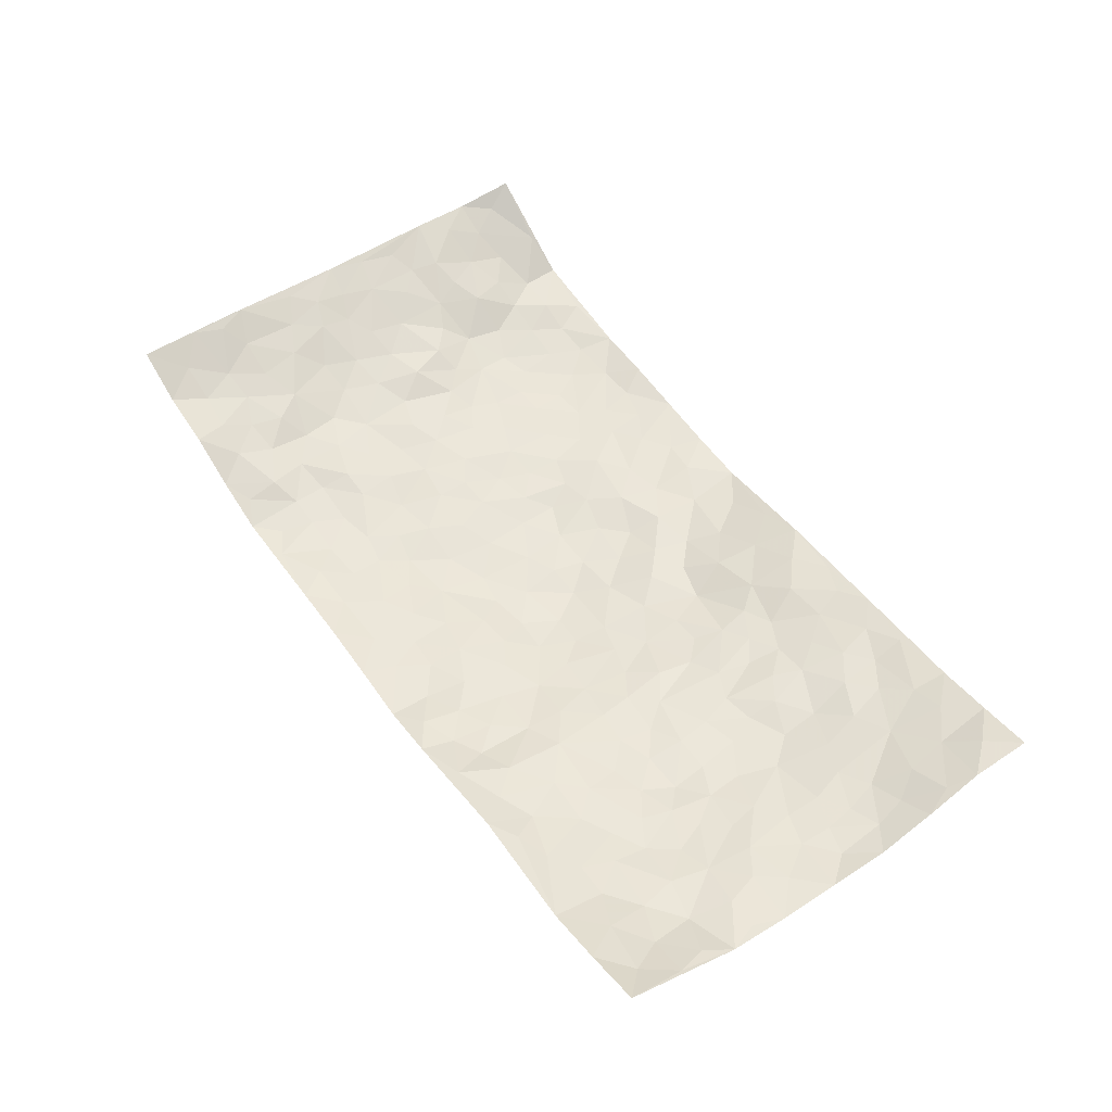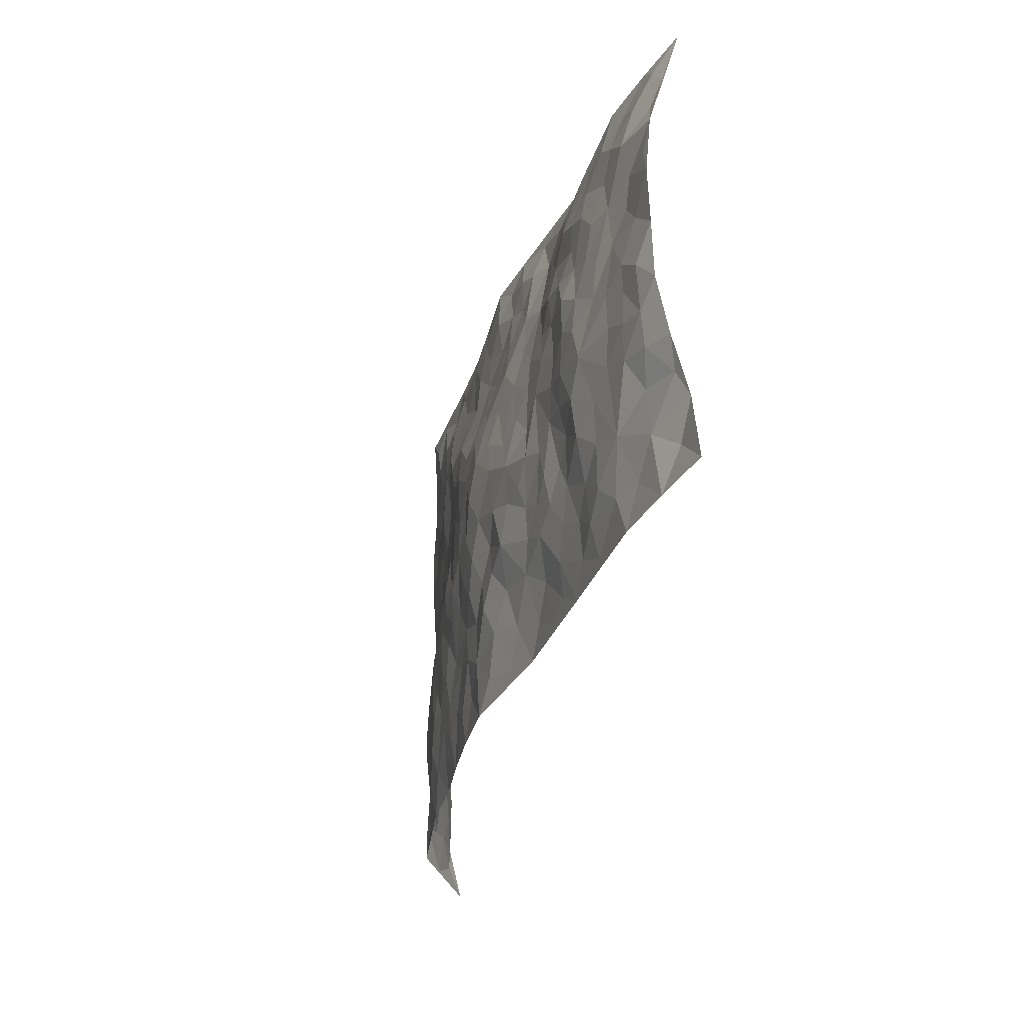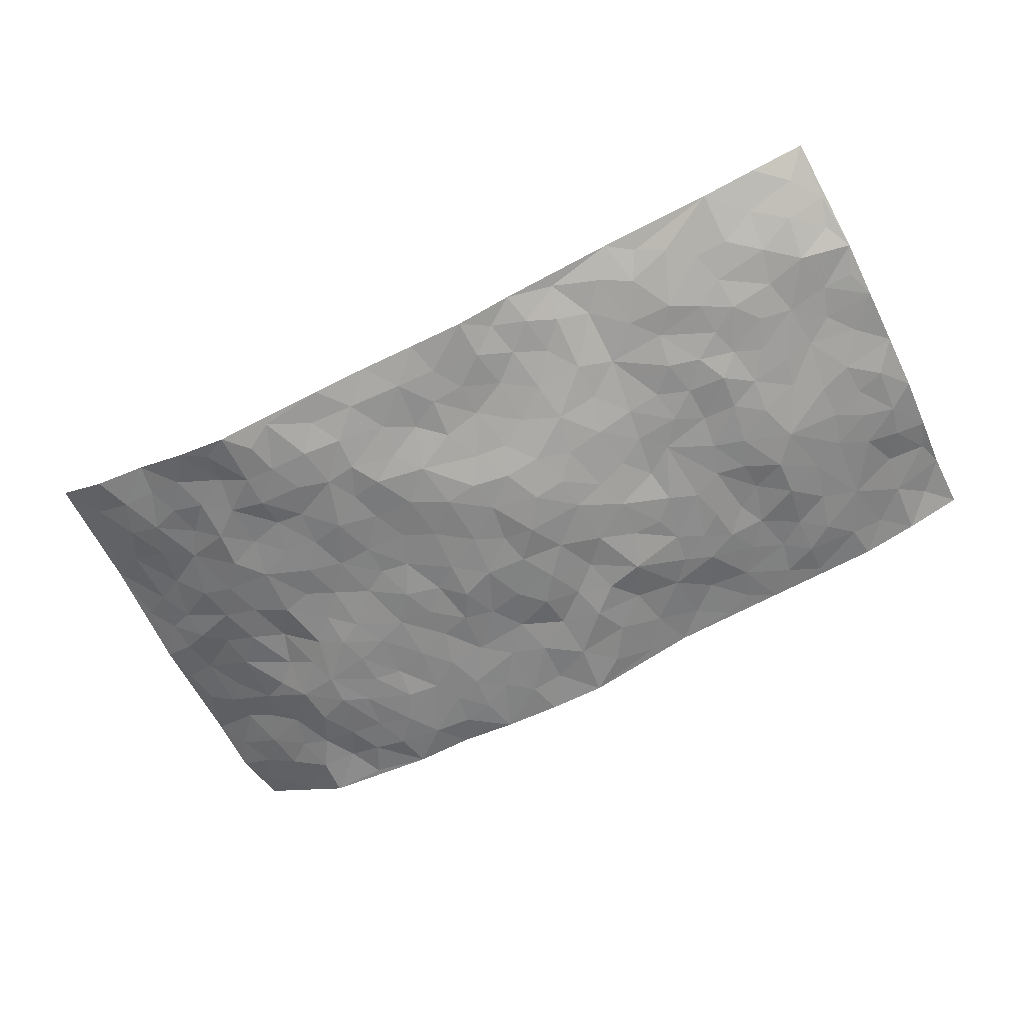
<metadata>
{"format":"obj","ext":"obj","renderer":"f3d","projection":"perspective","resolution":1024,"background":"white","views":[{"elev":54.2,"azim":-124.1,"up":"+Z"},{"elev":-33.1,"azim":-103.8,"up":"+Y"},{"elev":-64.8,"azim":-153.4,"up":"+Z"}]}
</metadata>
<code>
v -0.9699 0.0113 0.1132
v -0.9713 0.9841 0.1186
v 0.9478 0.004841 0.136
v 0.9606 0.9991 0.1118
v -0.7969 0.3922 0.01432
v -0.9786 0.4985 0.04346
v -0.8579 0.3572 0.02341
v 0.001426 0.001138 -0.03586
v -0.9739 0.2543 0.07011
v -0.9221 0.3374 0.03537
v -0.7301 0.004508 0.05631
v -0.9689 0.1345 0.102
v -0.7097 0.2926 0.009658
v -0.851 0.007077 0.08224
v -0.8399 0.2886 0.02839
v -0.4837 0.006405 0.03626
v -0.9504 0.1944 0.08261
v -0.2902 0.1695 -0.0112
v -0.7761 0.322 0.01685
v -0.8577 0.1243 0.066
v -0.9139 0.07187 0.09936
v -0.7908 0.06803 0.06197
v -0.6703 0.1275 0.02477
v -0.7208 0.07665 0.04236
v -0.869 0.2108 0.05698
v -0.9081 0.2709 0.04522
v -0.7672 0.1783 0.03371
v -0.6907 0.2101 0.01817
v -0.8647 0.4872 0.02223
v -0.9781 0.3751 0.04582
v -0.7321 0.9922 0.05917
v -0.5346 0.2233 0.006247
v 0.2623 0.1569 -0.04205
v -0.9793 0.7447 0.05119
v -0.3674 0.3926 -0.03091
v -0.7837 0.7516 0.02078
v -0.8009 0.8296 0.03037
v -0.5822 0.4419 -0.01724
v -0.6021 0.6061 -0.01815
v -0.4857 0.9904 0.05049
v -0.9562 0.6835 0.04254
v -0.6628 0.5621 -0.006777
v -0.3896 0.7516 -0.002312
v -0.5077 0.2807 5.395e-05
v -0.4582 0.2257 -0.006323
v -0.4923 0.1639 0.009517
v -0.4488 0.6361 -0.01545
v -0.3667 0.5591 -0.02479
v 0.1663 0.4728 -0.06022
v -0.332 0.222 -0.01789
v -0.2113 0.6096 -0.04804
v -0.3753 0.6283 -0.02076
v -0.2962 0.06343 0.01404
v -0.6285 0.7104 -0.00281
v -0.393 0.195 -0.009524
v -0.8706 0.6159 0.03433
v -0.0376 0.3467 -0.0636
v 0.05822 0.3381 -0.06047
v 0.2992 0.4511 -0.05087
v -0.09622 0.5512 -0.07144
v -0.1663 0.5552 -0.05987
v 0.09278 0.6301 -0.06771
v -0.633 0.3449 -0.01166
v -0.7493 0.573 0.008642
v -0.9496 0.8033 0.06265
v -0.5562 0.1313 0.02248
v -0.3612 0.0176 0.02431
v -0.7959 0.4655 0.01288
v -0.6147 0.1732 0.01822
v -0.6088 0.02166 0.04349
v -0.2383 0.008256 0.01512
v -0.6119 0.0896 0.0266
v -0.5416 0.05658 0.03219
v -0.4255 0.04206 0.02608
v -0.4469 0.107 0.01434
v -0.8907 0.6836 0.03694
v -0.9675 0.8647 0.08282
v -0.7371 0.5083 0.006478
v 0.0002653 0.9953 -0.0215
v -0.8031 0.6739 0.02069
v -0.5611 0.3154 -0.001132
v -0.5129 0.461 -0.0161
v 0.006243 0.571 -0.06789
v -0.04975 0.4819 -0.07487
v 0.003585 0.4186 -0.06752
v -0.1222 0.129 -0.0345
v -0.5705 0.6704 -0.01306
v -0.914 0.5603 0.03638
v -0.7335 0.6905 0.006922
v -0.4483 0.297 -0.0152
v -0.6303 0.2664 -0.001681
v -0.5018 0.6887 -0.01604
v -0.1735 0.4841 -0.05855
v -0.2631 0.4352 -0.04671
v -0.6481 0.6488 -0.002932
v -0.009502 0.1163 -0.04404
v -0.4154 0.51 -0.02208
v -0.3423 0.2883 -0.0243
v -0.2408 0.5027 -0.04637
v -0.1802 0.3811 -0.05253
v -0.9785 0.6215 0.04023
v -0.7062 0.6223 0.002451
v -0.8125 0.5782 0.02361
v -0.3576 0.1149 0.0114
v -0.5222 0.5332 -0.01254
v -0.684 0.4052 -0.00912
v -0.1289 0.3242 -0.04541
v -0.1482 0.2495 -0.04651
v -0.5188 0.6118 -0.01537
v 0.1097 0.7291 -0.05867
v -0.002594 0.2143 -0.04394
v -0.07165 0.2729 -0.04862
v 0.005635 0.2866 -0.05866
v -0.4288 0.3636 -0.01917
v -0.1934 0.1863 -0.02525
v -0.6555 0.4875 -0.01208
v -0.5564 0.3807 -0.01281
v -0.4916 0.3916 -0.01397
v -0.3078 0.5232 -0.03457
v -0.2584 0.3496 -0.04079
v -0.3548 0.4662 -0.02457
v -0.2263 0.2699 -0.0475
v -0.09045 0.4104 -0.06227
v -0.5958 0.5314 -0.01556
v -0.09098 0.1979 -0.0502
v -0.2087 0.09736 -0.008251
v -0.3976 0.2585 -0.01551
v -0.9282 0.4367 0.02835
v -0.8674 0.42 0.02391
v 0.09285 0.4215 -0.06457
v 0.2101 0.2372 -0.04084
v 0.08265 0.516 -0.06498
v 0.01914 0.4872 -0.06436
v 0.1677 0.3916 -0.06195
v 0.7875 0.4971 0.04003
v 0.2208 0.433 -0.05138
v 0.2682 0.313 -0.04599
v 0.1607 0.5666 -0.05927
v 0.1239 0.9959 -0.01929
v -0.2936 0.6186 -0.0351
v 0.4274 0.8788 -0.04152
v 0.4937 0.9968 -0.0439
v -0.2145 0.7787 -0.02552
v -0.05775 0.8612 -0.03193
v -0.3217 0.348 -0.03412
v -0.4598 0.5658 -0.02073
v -0.07213 0.05312 -0.03182
v -0.1534 0.02578 -0.00679
v 0.1241 0.001081 -0.03598
v 0.01433 0.8579 -0.03746
v -0.01601 0.6979 -0.04948
v 0.4257 0.1969 -0.04326
v 0.344 0.2896 -0.04509
v 0.5927 0.5262 -0.01028
v 0.5259 0.547 -0.01649
v 0.4601 0.1356 -0.03998
v 0.5272 0.2284 -0.03244
v 0.4171 0.3618 -0.04026
v 0.02282 0.6406 -0.06617
v -0.0598 0.6273 -0.06459
v -0.1466 0.7273 -0.03611
v -0.08642 0.6912 -0.04683
v -0.05907 0.7881 -0.03137
v -0.1372 0.6322 -0.05678
v 0.02198 0.7728 -0.04277
v 0.2479 0.9967 -0.02522
v -0.01833 0.924 -0.03121
v -0.2686 0.8436 -0.009305
v -0.1987 0.8772 -0.01526
v -0.3159 0.7791 -0.01514
v -0.2425 0.9956 0.0008006
v -0.229 0.6949 -0.03901
v -0.3174 0.6984 -0.01955
v -0.1394 0.8264 -0.02314
v -0.1219 0.9952 -0.02516
v 0.2197 0.7459 -0.05682
v 0.1749 0.6668 -0.05989
v 0.3276 0.5948 -0.03979
v 0.2616 0.5225 -0.04717
v 0.2671 0.6656 -0.04648
v 0.426 0.7438 -0.0328
v 0.3577 0.6826 -0.04567
v 0.2874 0.733 -0.04708
v 0.06943 0.9275 -0.03431
v 0.08018 0.821 -0.03603
v 0.147 0.8566 -0.03754
v 0.2524 0.8731 -0.04586
v 0.3238 0.7929 -0.04791
v 0.2326 0.5951 -0.04962
v -0.8822 0.8634 0.05263
v -0.6833 0.8154 0.01419
v -0.8712 0.7729 0.02905
v -0.8522 0.9892 0.08739
v -0.9186 0.9314 0.08317
v -0.8089 0.9156 0.05774
v -0.7337 0.883 0.03189
v -0.6044 0.9265 0.03006
v -0.6621 0.8834 0.02639
v -0.6895 0.7456 0.001871
v -0.5611 0.8141 -0.0002496
v -0.6234 0.781 0.000623
v -0.5101 0.8981 0.01982
v -0.3891 0.8738 0.0172
v -0.543 0.9537 0.04258
v -0.4643 0.8141 0.005203
v -0.4403 0.9313 0.02742
v -0.3421 0.968 0.02097
v -0.5123 0.7598 -0.001899
v -0.3199 0.8985 0.0001747
v -0.2579 0.9281 -0.007493
v 0.1578 0.7839 -0.04704
v 0.2565 0.8042 -0.05175
v 0.1903 0.9324 -0.03436
v 0.3956 0.8112 -0.04315
v 0.3399 0.8801 -0.0455
v 0.3849 0.9809 -0.03708
v 0.2917 0.9357 -0.03084
v 0.445 0.9466 -0.0445
v 0.3815 0.4932 -0.03361
v 0.3263 0.5285 -0.03851
v 0.4855 0.604 -0.02687
v 0.4335 0.6642 -0.03091
v 0.407 0.5878 -0.03194
v 0.3561 0.1901 -0.04191
v 0.4851 0.3353 -0.03581
v 0.4605 0.5224 -0.02394
v 0.3491 0.388 -0.04419
v -0.1242 0.9114 -0.02812
v -0.182 0.9546 -0.01146
v 0.3233 0.133 -0.03952
v 0.6149 0.01697 -0.006005
v 0.2025 0.3324 -0.05182
v 0.273 0.3844 -0.04962
v 0.5886 0.249 -0.02662
v 0.7283 0.9977 0.03241
v 0.9621 0.2514 0.113
v 0.495 0.8109 -0.03377
v 0.7169 0.4873 0.01716
v 0.49 0.7466 -0.02345
v 0.9653 0.5001 0.104
v 0.6728 0.2958 -0.00573
v 0.5108 0.4681 -0.02035
v 0.7734 0.3119 0.03914
v 0.5633 0.416 -0.01684
v 0.493 0.003418 -0.02063
v 0.09049 0.2513 -0.04431
v 0.5096 0.07784 -0.03003
v 0.1353 0.3182 -0.05033
v 0.4199 0.267 -0.03869
v 0.8621 0.2663 0.07776
v 0.6395 0.462 0.01058
v 0.5816 0.08405 -0.01624
v 0.4514 0.4262 -0.03331
v 0.6095 0.3725 -0.01028
v 0.289 0.2322 -0.04567
v 0.4822 0.2722 -0.03597
v 0.2669 0.07801 -0.03698
v 0.3707 0.004428 -0.01798
v 0.2477 0.001512 -0.02977
v 0.2029 0.1138 -0.03765
v 0.06888 0.1685 -0.04563
v 0.1461 0.1887 -0.04181
v 0.6161 0.1495 -0.01293
v 0.7735 0.4235 0.03591
v 0.7436 0.223 0.03202
v 0.6525 0.08352 0.004344
v 0.6675 0.3847 0.01269
v 0.717 0.3403 0.01804
v 0.8762 0.3267 0.075
v 0.7443 0.5675 0.02117
v 0.6939 0.1482 0.004785
v 0.7607 0.1523 0.03083
v 0.8326 0.3681 0.06023
v 0.9297 0.35 0.09496
v 0.8766 0.4388 0.07484
v 0.5865 0.3142 -0.02421
v 0.8161 0.1085 0.04611
v 0.3355 0.06367 -0.03291
v 0.4149 0.06951 -0.03397
v 0.07226 0.07692 -0.03567
v 0.1443 0.07116 -0.0395
v 0.9601 0.7493 0.1146
v 0.7344 0.0826 0.008512
v 0.6597 0.2177 -0.01119
v 0.9476 0.425 0.1003
v 0.8974 0.509 0.07881
v 0.8007 0.2518 0.0539
v 0.5371 0.1495 -0.02752
v 0.737 0.00485 0.008563
v 0.506 0.3948 -0.03143
v 0.9226 0.06501 0.1014
v 0.9621 0.1266 0.1113
v 0.8335 0.1825 0.0569
v 0.8875 0.1261 0.07989
v 0.8197 0.01235 0.05713
v 0.923 0.1893 0.09818
v 0.6664 0.5555 0.003444
v 0.6929 0.6326 0.004608
v 0.5875 0.6362 -0.01569
v 0.8188 0.6911 0.05562
v 0.6346 0.7715 -0.01138
v 0.9425 0.6246 0.1016
v 0.7655 0.6417 0.0292
v 0.847 0.5947 0.06408
v 0.7312 0.7435 0.02408
v 0.8408 0.5304 0.05535
v 0.9047 0.5737 0.08594
v 0.8817 0.659 0.0774
v 0.6428 0.6924 -0.009331
v 0.5677 0.724 -0.01379
v 0.5117 0.6746 -0.02254
v 0.8481 0.8521 0.05661
v 0.7109 0.8706 0.01713
v 0.807 0.7765 0.04737
v 0.8874 0.7776 0.07795
v 0.7777 0.8438 0.0346
v 0.9577 0.8742 0.112
v 0.6922 0.802 0.01606
v 0.9377 0.8112 0.1045
v 0.738 0.9309 0.03027
v 0.8499 0.9988 0.05659
v 0.6135 0.9971 -0.01365
v 0.8166 0.9259 0.04569
v 0.8971 0.9282 0.07911
v 0.6607 0.9338 0.005885
v 0.5576 0.9007 -0.01573
v 0.4955 0.8802 -0.03619
v 0.553 0.9685 -0.02591
v 0.5726 0.8215 -0.01956
v 0.6371 0.8604 -0.003064
f 29 6 128
f 12 21 20
f 26 10 9
f 55 45 46
f 27 19 15
f 26 9 17
f 101 6 88
f 12 1 21
f 7 15 19
f 125 86 96
f 84 123 85
f 129 29 128
f 25 27 15
f 12 20 17
f 73 75 66
f 22 14 11
f 26 17 25
f 9 12 17
f 25 15 26
f 5 129 7
f 52 146 48
f 55 18 50
f 7 19 5
f 20 27 25
f 124 82 105
f 41 76 34
f 20 14 22
f 14 20 21
f 14 21 1
f 24 22 11
f 24 27 22
f 72 66 69
f 69 32 91
f 70 24 11
f 24 23 27
f 17 20 25
f 27 20 22
f 10 15 7
f 10 26 15
f 23 28 27
f 27 13 19
f 28 23 69
f 13 27 28
f 119 121 94
f 10 7 129
f 6 30 128
f 9 10 30
f 36 192 80
f 80 102 89
f 118 81 44
f 64 103 78
f 115 126 86
f 45 32 46
f 91 63 13
f 129 68 29
f 95 87 54
f 95 54 199
f 202 40 204
f 82 97 105
f 29 88 6
f 18 55 104
f 148 126 71
f 38 82 124
f 50 18 122
f 117 82 38
f 5 19 106
f 82 117 118
f 80 64 102
f 127 45 55
f 194 77 190
f 98 35 114
f 39 124 105
f 127 50 98
f 106 19 13
f 66 75 46
f 39 95 42
f 63 117 38
f 95 89 102
f 101 56 76
f 51 140 99
f 18 53 126
f 62 83 132
f 45 127 90
f 112 113 57
f 103 29 68
f 130 85 58
f 109 39 105
f 35 94 121
f 113 246 58
f 151 165 163
f 120 100 94
f 114 127 98
f 192 190 65
f 95 39 87
f 36 191 37
f 67 104 74
f 56 101 88
f 13 63 106
f 192 34 76
f 268 241 243
f 108 115 125
f 93 84 60
f 133 84 85
f 156 288 157
f 101 76 41
f 80 103 64
f 105 97 146
f 99 61 51
f 92 109 47
f 125 96 111
f 158 227 153
f 75 104 55
f 69 66 32
f 81 91 32
f 106 78 68
f 42 64 78
f 77 34 65
f 24 70 72
f 75 73 16
f 16 71 67
f 2 34 77
f 13 28 91
f 103 56 88
f 56 80 76
f 72 69 23
f 11 16 70
f 16 73 70
f 16 67 74
f 115 18 126
f 24 72 23
f 73 72 70
f 16 74 75
f 72 73 66
f 32 45 44
f 84 83 60
f 66 46 32
f 78 106 116
f 117 63 81
f 67 53 104
f 103 68 78
f 69 91 28
f 36 80 89
f 106 38 116
f 106 68 5
f 81 118 117
f 62 132 138
f 32 44 81
f 53 67 71
f 57 58 85
f 123 100 107
f 93 60 61
f 33 230 224
f 8 96 147
f 132 133 130
f 140 48 119
f 93 100 123
f 122 98 50
f 164 60 160
f 53 71 126
f 125 112 108
f 193 194 195
f 75 55 46
f 63 91 81
f 56 103 80
f 196 198 31
f 18 104 53
f 121 48 97
f 38 106 63
f 118 97 82
f 97 35 121
f 51 172 140
f 130 134 49
f 87 39 109
f 288 252 263
f 97 114 35
f 47 43 92
f 57 113 58
f 248 130 58
f 34 101 41
f 114 90 127
f 116 124 42
f 145 94 35
f 118 114 97
f 167 79 175
f 98 145 35
f 85 123 57
f 43 47 52
f 199 36 89
f 42 78 116
f 159 83 62
f 88 29 103
f 74 104 75
f 118 44 90
f 173 140 172
f 42 95 102
f 190 192 37
f 65 190 77
f 89 95 199
f 125 111 112
f 92 87 109
f 18 115 122
f 177 180 176
f 112 57 107
f 109 105 146
f 93 94 100
f 285 286 275
f 96 86 147
f 137 232 131
f 57 123 107
f 87 92 208
f 49 134 136
f 132 130 49
f 161 164 162
f 50 127 55
f 122 108 107
f 122 107 100
f 48 140 52
f 118 90 114
f 99 119 94
f 123 84 93
f 36 37 192
f 48 121 119
f 120 122 100
f 39 42 124
f 38 124 116
f 248 58 246
f 44 45 90
f 98 122 120
f 146 52 47
f 94 93 99
f 168 209 170
f 212 183 188
f 202 197 200
f 42 102 64
f 107 108 112
f 99 93 61
f 8 280 96
f 112 111 113
f 125 115 86
f 115 108 122
f 128 30 10
f 5 68 129
f 10 129 128
f 132 49 138
f 83 84 133
f 130 133 85
f 83 133 132
f 248 134 130
f 156 152 224
f 151 110 165
f 212 186 211
f 153 224 249
f 254 251 244
f 246 261 262
f 225 158 249
f 49 136 179
f 185 184 150
f 214 188 181
f 181 188 182
f 161 163 174
f 143 170 172
f 110 211 185
f 184 79 167
f 174 228 169
f 62 110 159
f 163 150 144
f 210 169 229
f 170 143 168
f 176 211 110
f 98 120 145
f 94 145 120
f 48 146 97
f 109 146 47
f 148 86 126
f 147 86 148
f 71 8 148
f 8 147 148
f 244 276 254
f 232 136 134
f 174 143 161
f 60 83 160
f 163 162 151
f 159 160 83
f 261 281 262
f 259 281 149
f 219 220 59
f 246 113 111
f 33 255 131
f 157 256 152
f 137 255 153
f 230 278 279
f 262 260 33
f 154 155 242
f 131 255 137
f 248 131 232
f 281 280 149
f 259 258 278
f 220 179 59
f 159 151 160
f 162 160 151
f 164 61 60
f 228 174 144
f 144 174 163
f 159 110 151
f 161 172 164
f 186 184 185
f 161 162 163
f 61 164 51
f 160 162 164
f 187 217 213
f 150 163 165
f 205 202 200
f 79 184 139
f 170 43 173
f 174 169 143
f 161 143 172
f 167 144 150
f 176 180 183
f 172 170 173
f 223 226 221
f 185 150 165
f 99 140 119
f 207 206 203
f 172 51 164
f 43 52 173
f 173 52 140
f 167 175 228
f 228 229 169
f 210 168 169
f 177 110 62
f 189 138 179
f 62 138 177
f 136 232 233
f 181 182 222
f 150 184 167
f 178 180 189
f 49 179 138
f 177 138 189
f 180 178 182
f 178 179 220
f 307 308 304
f 222 223 221
f 215 187 188
f 176 183 212
f 187 213 186
f 214 215 188
f 185 211 186
f 237 181 239
f 182 188 183
f 110 185 165
f 216 215 141
f 211 176 212
f 182 183 180
f 176 110 177
f 213 184 186
f 178 189 179
f 177 189 180
f 195 190 37
f 197 198 200
f 195 194 190
f 34 192 65
f 80 192 76
f 37 196 195
f 194 2 77
f 193 2 194
f 196 37 191
f 31 193 195
f 198 196 191
f 31 195 196
f 199 201 191
f 197 204 31
f 198 191 201
f 31 198 197
f 201 199 54
f 36 199 191
f 54 208 201
f 208 43 205
f 208 54 87
f 198 201 200
f 206 205 203
f 43 170 203
f 210 207 209
f 40 202 206
f 31 204 40
f 197 202 204
f 208 205 200
f 43 203 205
f 205 206 202
f 203 209 207
f 171 40 207
f 40 206 207
f 208 200 201
f 43 208 92
f 170 209 203
f 168 143 169
f 207 210 171
f 168 210 209
f 188 187 212
f 212 187 186
f 166 139 213
f 184 213 139
f 237 214 181
f 215 214 141
f 216 141 218
f 213 217 166
f 142 166 216
f 217 216 166
f 187 215 217
f 216 217 215
f 237 141 214
f 142 216 218
f 223 222 182
f 179 136 59
f 223 220 219
f 267 238 251
f 237 327 141
f 223 182 178
f 158 290 253
f 220 223 178
f 59 233 227
f 233 59 136
f 248 246 131
f 153 249 158
f 251 254 267
f 223 219 226
f 111 261 246
f 297 251 238
f 276 256 157
f 167 228 144
f 229 228 175
f 175 171 229
f 229 171 210
f 260 257 33
f 265 271 272
f 266 289 283
f 269 243 250
f 249 224 152
f 266 283 271
f 227 233 137
f 253 227 158
f 325 313 320
f 135 264 275
f 310 329 239
f 270 298 297
f 249 256 225
f 275 273 269
f 311 222 221
f 155 154 299
f 234 276 157
f 310 311 299
f 222 239 181
f 221 226 155
f 266 263 252
f 242 290 244
f 264 273 275
f 273 264 243
f 242 244 154
f 276 290 225
f 288 234 157
f 240 282 302
f 275 286 306
f 225 290 158
f 234 263 284
f 241 254 276
f 233 232 137
f 137 153 227
f 264 135 238
f 244 251 154
f 260 259 257
f 227 253 219
f 33 224 255
f 154 297 299
f 240 302 307
f 297 154 251
f 264 268 243
f 253 226 219
f 271 284 263
f 277 294 293
f 290 242 253
f 241 234 284
f 59 227 219
f 242 155 226
f 252 245 231
f 157 152 156
f 257 230 33
f 152 256 249
f 278 230 257
f 262 33 131
f 224 153 255
f 259 278 257
f 134 248 232
f 230 279 224
f 96 261 111
f 261 96 280
f 280 281 261
f 246 262 131
f 252 247 245
f 268 267 241
f 283 277 272
f 288 247 252
f 275 274 285
f 295 291 294
f 267 268 264
f 263 234 288
f 309 310 299
f 290 276 244
f 283 272 271
f 267 254 241
f 265 243 241
f 236 240 285
f 297 238 270
f 303 305 298
f 241 276 234
f 221 155 299
f 272 277 293
f 250 243 287
f 286 285 240
f 284 271 265
f 271 263 266
f 295 3 291
f 225 256 276
f 241 284 265
f 289 266 231
f 3 292 291
f 321 235 323
f 293 294 296
f 279 278 258
f 245 279 258
f 279 156 224
f 260 281 259
f 280 8 149
f 262 281 260
f 231 266 252
f 267 264 238
f 306 304 270
f 283 289 295
f 243 269 273
f 236 269 250
f 294 292 296
f 274 236 285
f 269 274 275
f 250 287 293
f 245 289 231
f 236 274 269
f 156 279 247
f 242 226 253
f 247 279 245
f 243 265 287
f 288 156 247
f 265 272 293
f 296 292 236
f 293 287 265
f 295 294 277
f 277 283 295
f 236 250 296
f 289 3 295
f 292 294 291
f 293 296 250
f 300 304 308
f 325 320 235
f 329 330 326
f 270 304 303
f 270 303 298
f 309 305 301
f 135 306 270
f 299 297 298
f 298 309 299
f 238 135 270
f 300 314 305
f 303 300 305
f 304 306 307
f 300 303 304
f 282 319 315
f 322 325 235
f 275 306 135
f 307 306 286
f 240 307 286
f 308 307 302
f 302 282 308
f 308 282 315
f 305 309 298
f 310 309 301
f 310 301 329
f 310 239 311
f 222 311 239
f 299 311 221
f 319 312 315
f 312 323 316
f 301 305 318
f 305 314 316
f 300 308 315
f 316 314 312
f 312 314 315
f 315 314 300
f 323 312 324
f 316 313 318
f 282 4 317
f 330 313 325
f 4 321 324
f 235 320 323
f 282 317 319
f 312 319 317
f 326 325 322
f 316 320 313
f 316 318 305
f 142 218 327
f 327 218 141
f 316 323 320
f 324 312 317
f 4 324 317
f 321 323 324
f 318 313 330
f 328 326 322
f 326 327 329
f 329 327 237
f 326 328 327
f 322 142 328
f 327 328 142
f 329 237 239
f 301 318 330
f 326 330 325
f 330 329 301

</code>
